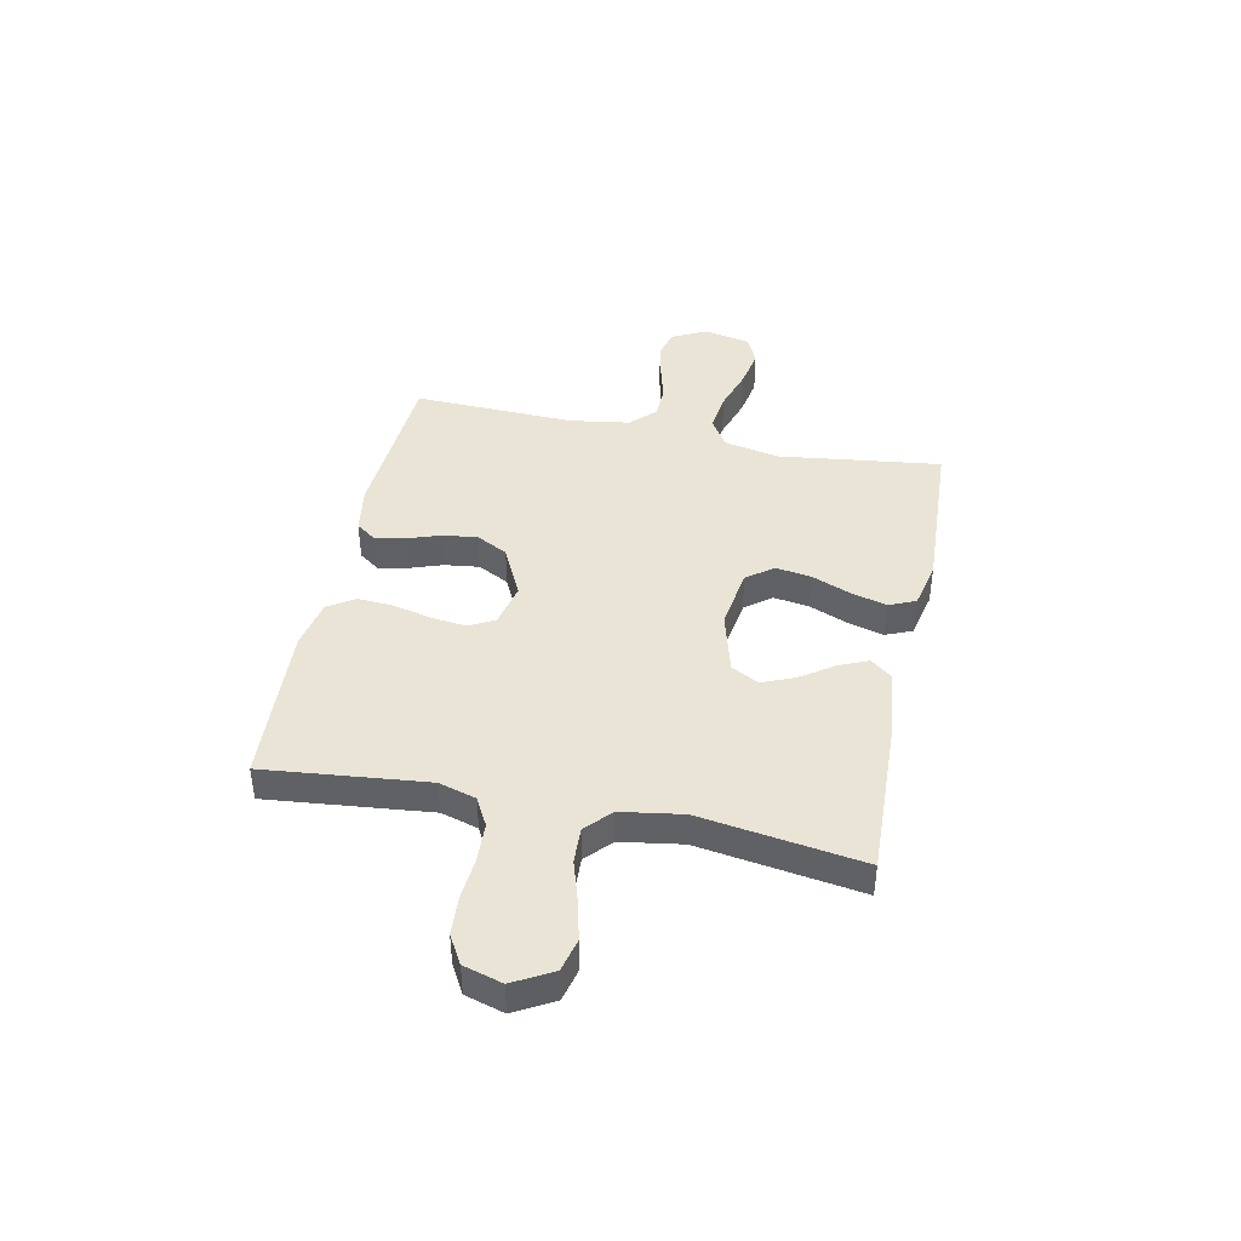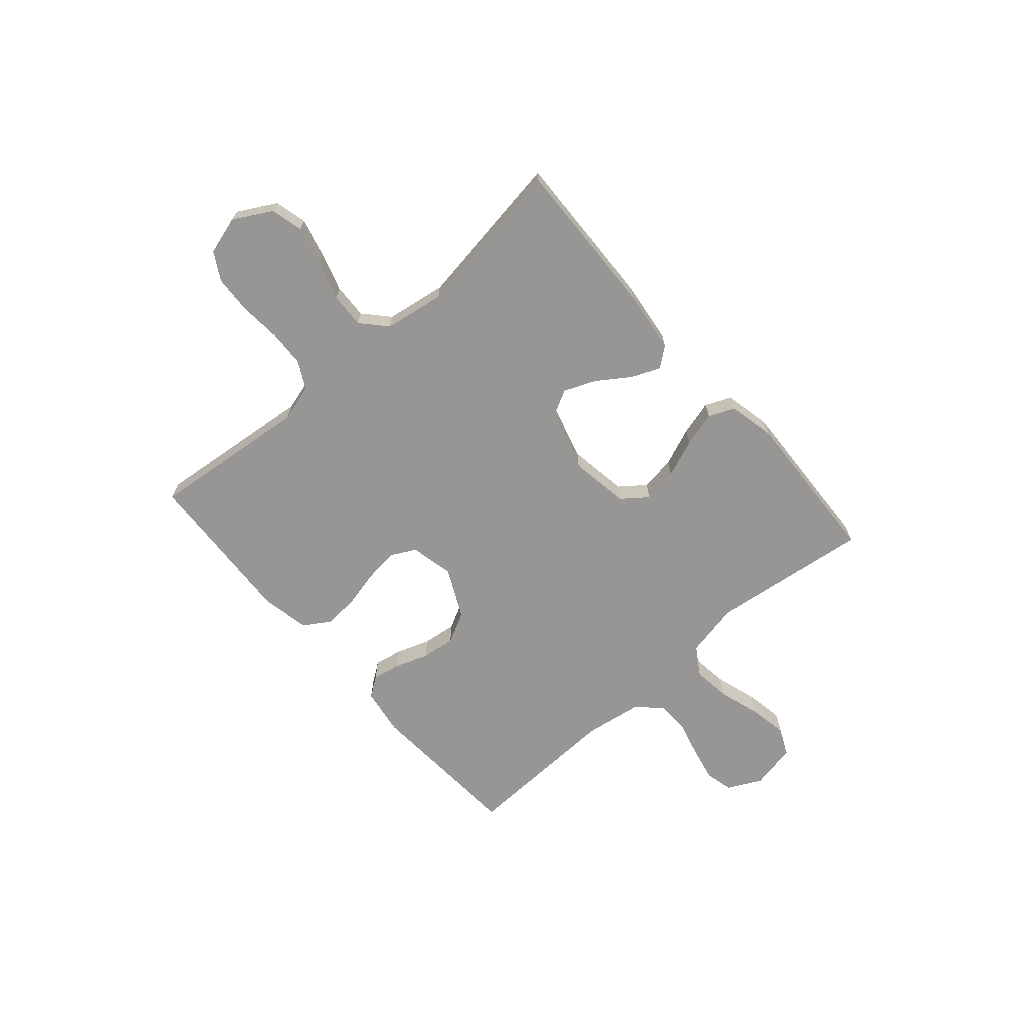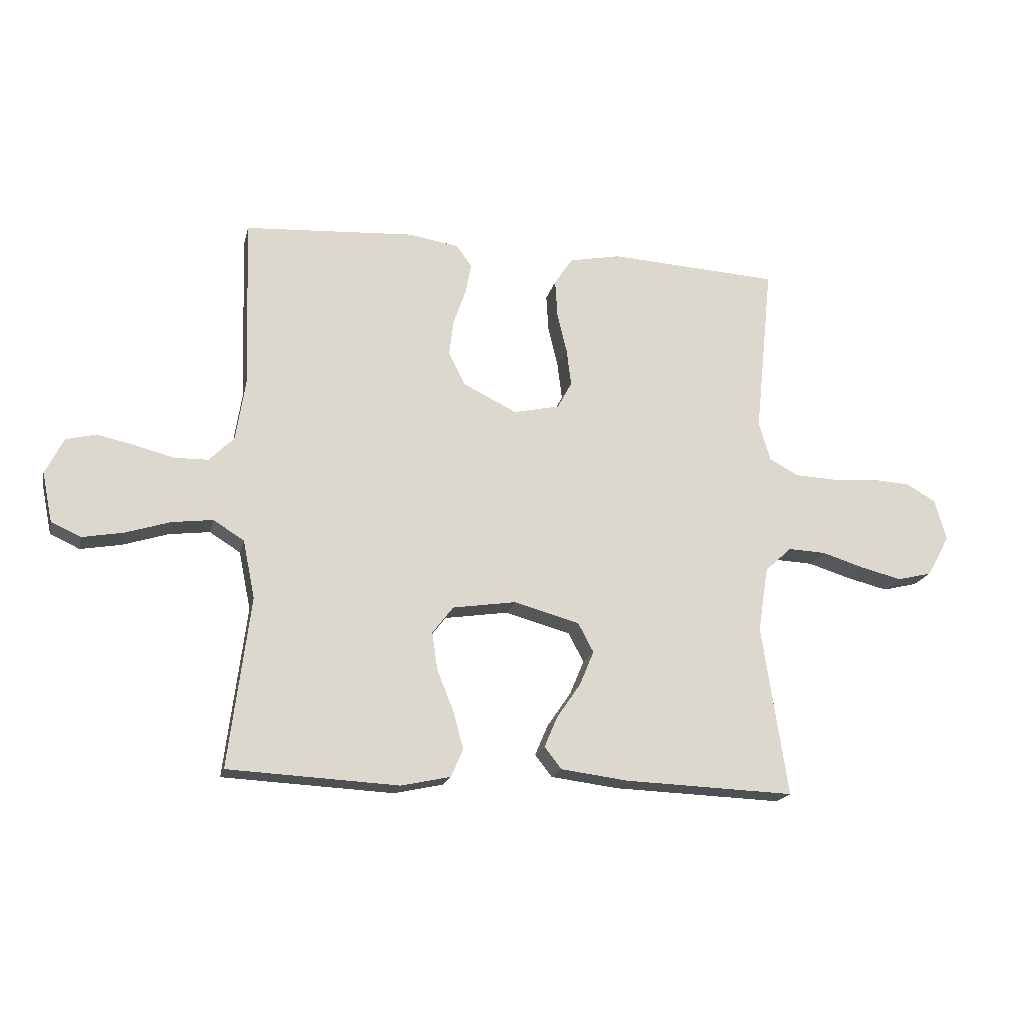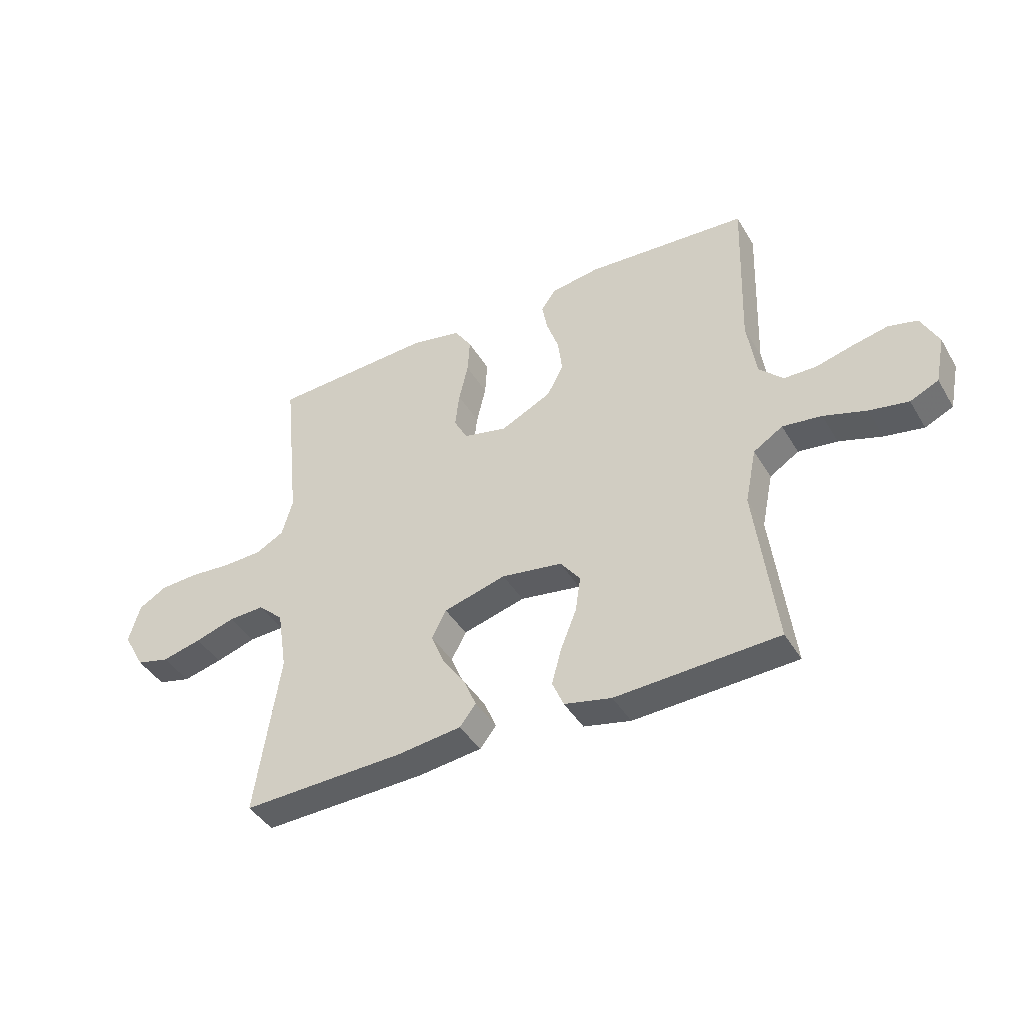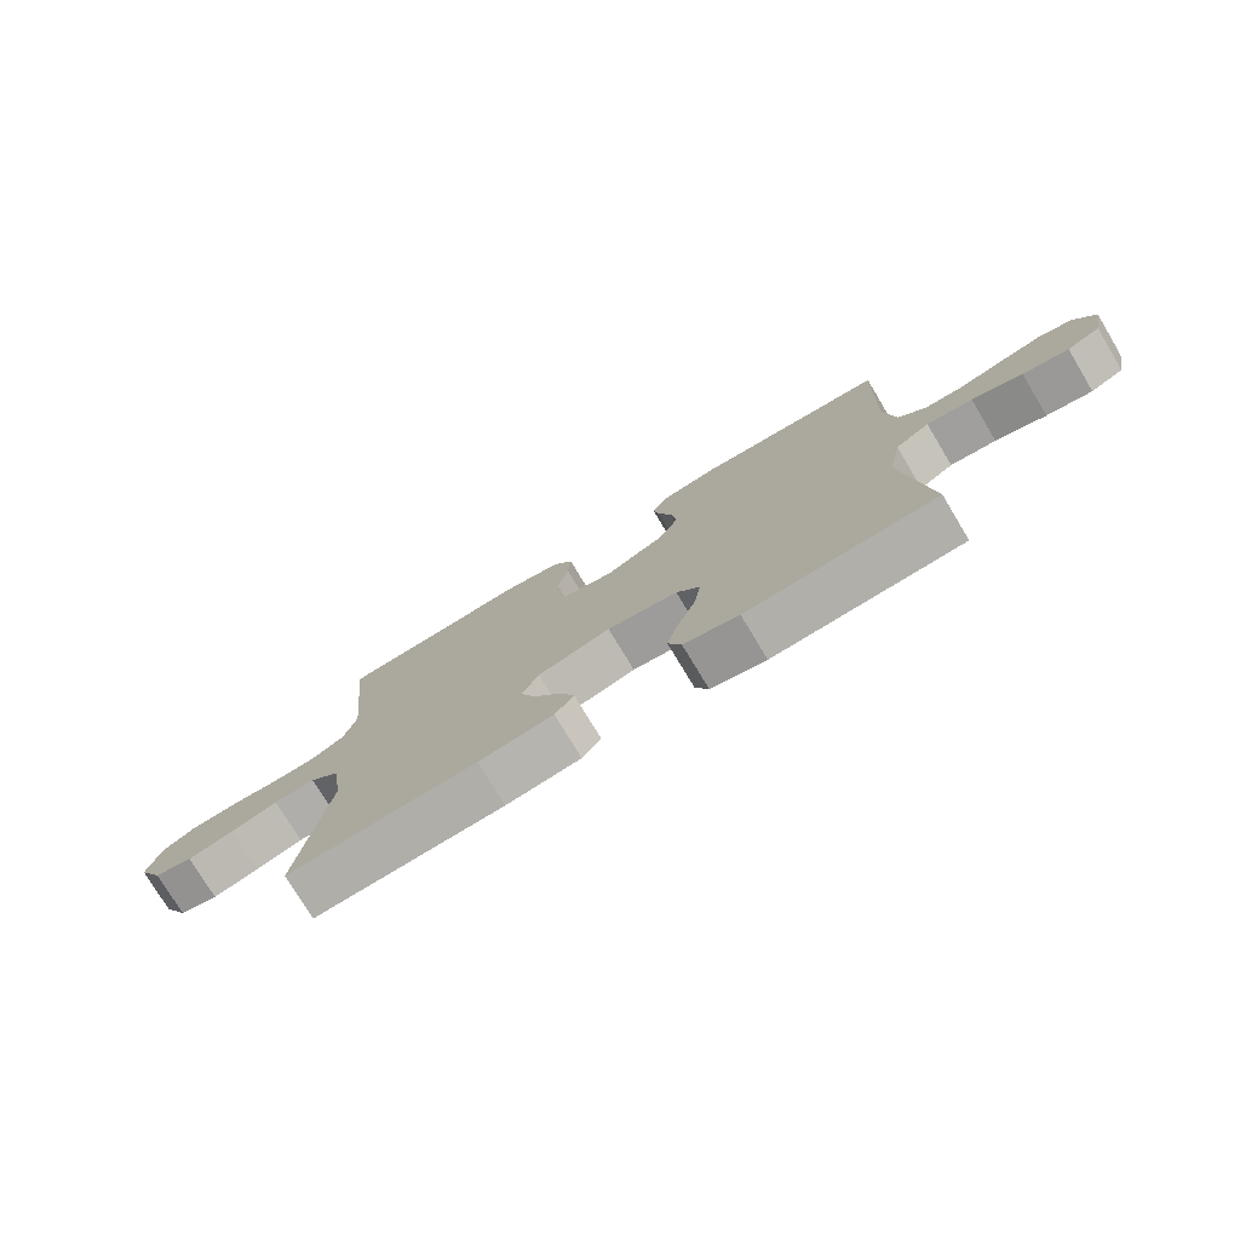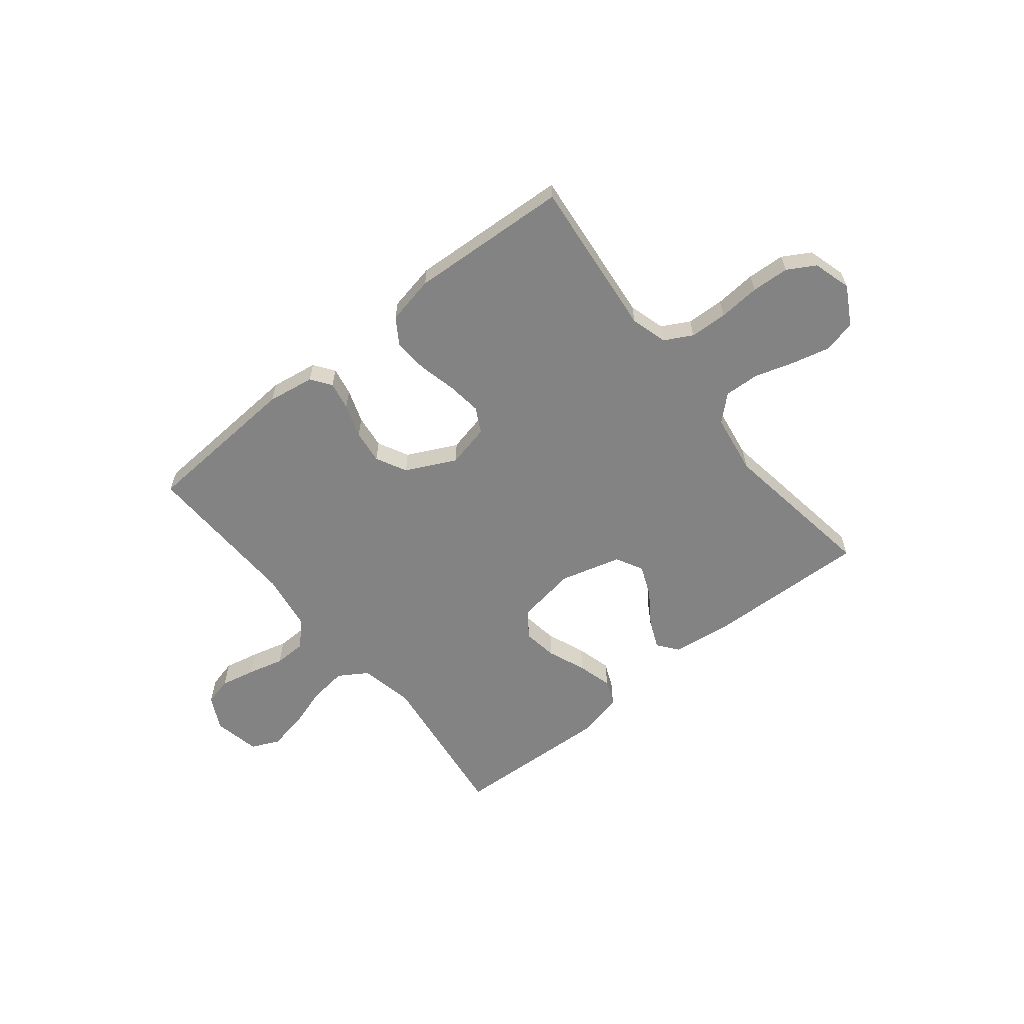
<metadata>
{"format":"obj","ext":"obj","renderer":"f3d","projection":"perspective","resolution":1024,"background":"white","views":[{"elev":42.5,"azim":101.7,"up":"+Y"},{"elev":-68.0,"azim":131.1,"up":"+Y"},{"elev":-18.5,"azim":-12.8,"up":"+Z"},{"elev":-42.1,"azim":-151.4,"up":"+Z"},{"elev":-76.2,"azim":-149.0,"up":"+Z"},{"elev":-61.1,"azim":38.8,"up":"+Y"}]}
</metadata>
<code>
v -0.5 0.07 -0.5
v -0.462 0.07 -0.2
v -0.483 0.07 -0.098
v -0.537 0.07 -0.064
v -0.609 0.07 -0.073
v -0.688 0.07 -0.098
v -0.76 0.07 -0.111
v -0.812 0.07 -0.087
v -0.83 0.07 0
v -0.798 0.07 0.064
v -0.745 0.07 0.077
v -0.68 0.07 0.063
v -0.611 0.07 0.045
v -0.551 0.07 0.046
v -0.507 0.07 0.09
v -0.49 0.07 0.2
v -0.5 0.07 0.5
v -0.2 0.07 0.519
v -0.111 0.07 0.505
v -0.084 0.07 0.467
v -0.094 0.07 0.414
v -0.116 0.07 0.351
v -0.124 0.07 0.287
v -0.094 0.07 0.229
v 0 0.07 0.183
v 0.081 0.07 0.201
v 0.106 0.07 0.248
v 0.098 0.07 0.313
v 0.081 0.07 0.385
v 0.077 0.07 0.45
v 0.109 0.07 0.499
v 0.2 0.07 0.517
v 0.5 0.07 0.5
v 0.469 0.07 0.2
v 0.489 0.07 0.131
v 0.541 0.07 0.103
v 0.612 0.07 0.1
v 0.69 0.07 0.106
v 0.761 0.07 0.102
v 0.813 0.07 0.072
v 0.834 0.07 0
v 0.794 0.07 -0.072
v 0.733 0.07 -0.087
v 0.66 0.07 -0.069
v 0.586 0.07 -0.046
v 0.52 0.07 -0.043
v 0.473 0.07 -0.086
v 0.455 0.07 -0.2
v 0.5 0.07 -0.5
v 0.2 0.07 -0.489
v 0.082 0.07 -0.474
v 0.052 0.07 -0.436
v 0.075 0.07 -0.382
v 0.117 0.07 -0.321
v 0.142 0.07 -0.261
v 0.115 0.07 -0.21
v 0 0.07 -0.178
v -0.112 0.07 -0.195
v -0.149 0.07 -0.243
v -0.139 0.07 -0.309
v -0.11 0.07 -0.381
v -0.092 0.07 -0.447
v -0.113 0.07 -0.496
v -0.2 0.07 -0.515
v -0.5 0 -0.5
v -0.462 0 -0.2
v -0.483 0 -0.098
v -0.537 0 -0.064
v -0.609 0 -0.073
v -0.688 0 -0.098
v -0.76 0 -0.111
v -0.812 0 -0.087
v -0.83 0 0
v -0.798 0 0.064
v -0.745 0 0.077
v -0.68 0 0.063
v -0.611 0 0.045
v -0.551 0 0.046
v -0.507 0 0.09
v -0.49 0 0.2
v -0.5 0 0.5
v -0.2 0 0.519
v -0.111 0 0.505
v -0.084 0 0.467
v -0.094 0 0.414
v -0.116 0 0.351
v -0.124 0 0.287
v -0.094 0 0.229
v 0 0 0.183
v 0.081 0 0.201
v 0.106 0 0.248
v 0.098 0 0.313
v 0.081 0 0.385
v 0.077 0 0.45
v 0.109 0 0.499
v 0.2 0 0.517
v 0.5 0 0.5
v 0.469 0 0.2
v 0.489 0 0.131
v 0.541 0 0.103
v 0.612 0 0.1
v 0.69 0 0.106
v 0.761 0 0.102
v 0.813 0 0.072
v 0.834 0 0
v 0.794 0 -0.072
v 0.733 0 -0.087
v 0.66 0 -0.069
v 0.586 0 -0.046
v 0.52 0 -0.043
v 0.473 0 -0.086
v 0.455 0 -0.2
v 0.5 0 -0.5
v 0.2 0 -0.489
v 0.082 0 -0.474
v 0.052 0 -0.436
v 0.075 0 -0.382
v 0.117 0 -0.321
v 0.142 0 -0.261
v 0.115 0 -0.21
v 0 0 -0.178
v -0.112 0 -0.195
v -0.149 0 -0.243
v -0.139 0 -0.309
v -0.11 0 -0.381
v -0.092 0 -0.447
v -0.113 0 -0.496
v -0.2 0 -0.515
f 63 64 1 2
f 60 61 62 63
f 59 60 63 2
f 58 59 2 3
f 57 58 3 4
f 51 52 53 54
f 51 54 55
f 48 49 50 51
f 47 48 51 55
f 46 47 55 56
f 42 43 44 45
f 40 41 42 45
f 40 45 46
f 37 38 39 40
f 36 37 40 46
f 35 36 46 56
f 31 32 33 34
f 28 29 30 31
f 27 28 31 34
f 26 27 34 35
f 19 20 21 22
f 19 22 23
f 16 17 18 19
f 15 16 19 23
f 14 15 23 24
f 10 11 12 13
f 8 9 10 13
f 8 13 14
f 5 6 7 8
f 4 5 8 14
f 57 4 14 24
f 25 26 35 56
f 24 25 56 57
f 66 65 128 127
f 127 126 125 124
f 66 127 124 123
f 67 66 123 122
f 68 67 122 121
f 118 117 116 115
f 119 118 115
f 115 114 113 112
f 119 115 112 111
f 120 119 111 110
f 109 108 107 106
f 109 106 105 104
f 110 109 104
f 104 103 102 101
f 110 104 101 100
f 120 110 100 99
f 98 97 96 95
f 95 94 93 92
f 98 95 92 91
f 99 98 91 90
f 86 85 84 83
f 87 86 83
f 83 82 81 80
f 87 83 80 79
f 88 87 79 78
f 77 76 75 74
f 77 74 73 72
f 78 77 72
f 72 71 70 69
f 78 72 69 68
f 88 78 68 121
f 120 99 90 89
f 121 120 89 88
f 1 65 66 2
f 2 66 67 3
f 3 67 68 4
f 4 68 69 5
f 5 69 70 6
f 6 70 71 7
f 7 71 72 8
f 8 72 73 9
f 9 73 74 10
f 10 74 75 11
f 11 75 76 12
f 12 76 77 13
f 13 77 78 14
f 14 78 79 15
f 15 79 80 16
f 16 80 81 17
f 17 81 82 18
f 18 82 83 19
f 19 83 84 20
f 20 84 85 21
f 21 85 86 22
f 22 86 87 23
f 23 87 88 24
f 24 88 89 25
f 25 89 90 26
f 26 90 91 27
f 27 91 92 28
f 28 92 93 29
f 29 93 94 30
f 30 94 95 31
f 31 95 96 32
f 32 96 97 33
f 33 97 98 34
f 34 98 99 35
f 35 99 100 36
f 36 100 101 37
f 37 101 102 38
f 38 102 103 39
f 39 103 104 40
f 40 104 105 41
f 41 105 106 42
f 42 106 107 43
f 43 107 108 44
f 44 108 109 45
f 45 109 110 46
f 46 110 111 47
f 47 111 112 48
f 48 112 113 49
f 49 113 114 50
f 50 114 115 51
f 51 115 116 52
f 52 116 117 53
f 53 117 118 54
f 54 118 119 55
f 55 119 120 56
f 56 120 121 57
f 57 121 122 58
f 58 122 123 59
f 59 123 124 60
f 60 124 125 61
f 61 125 126 62
f 62 126 127 63
f 63 127 128 64
f 64 128 65 1

</code>
